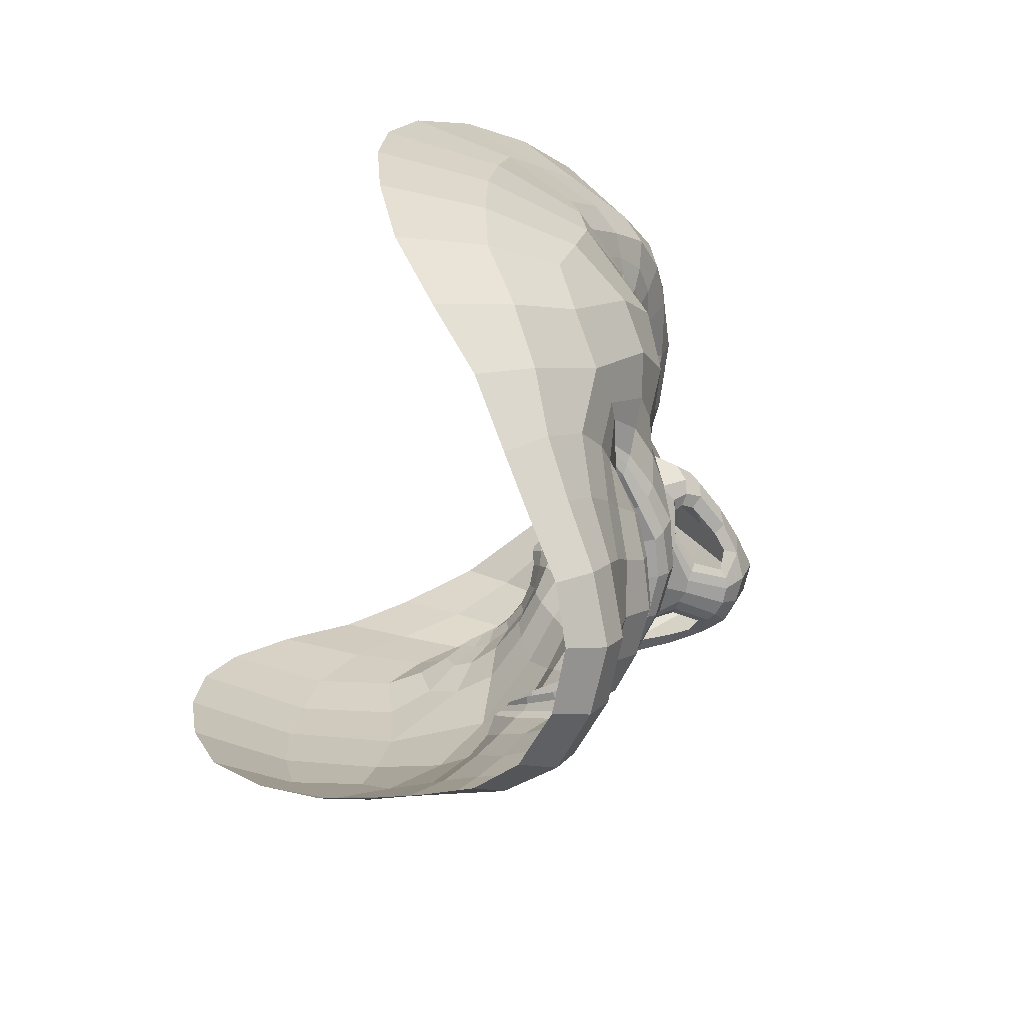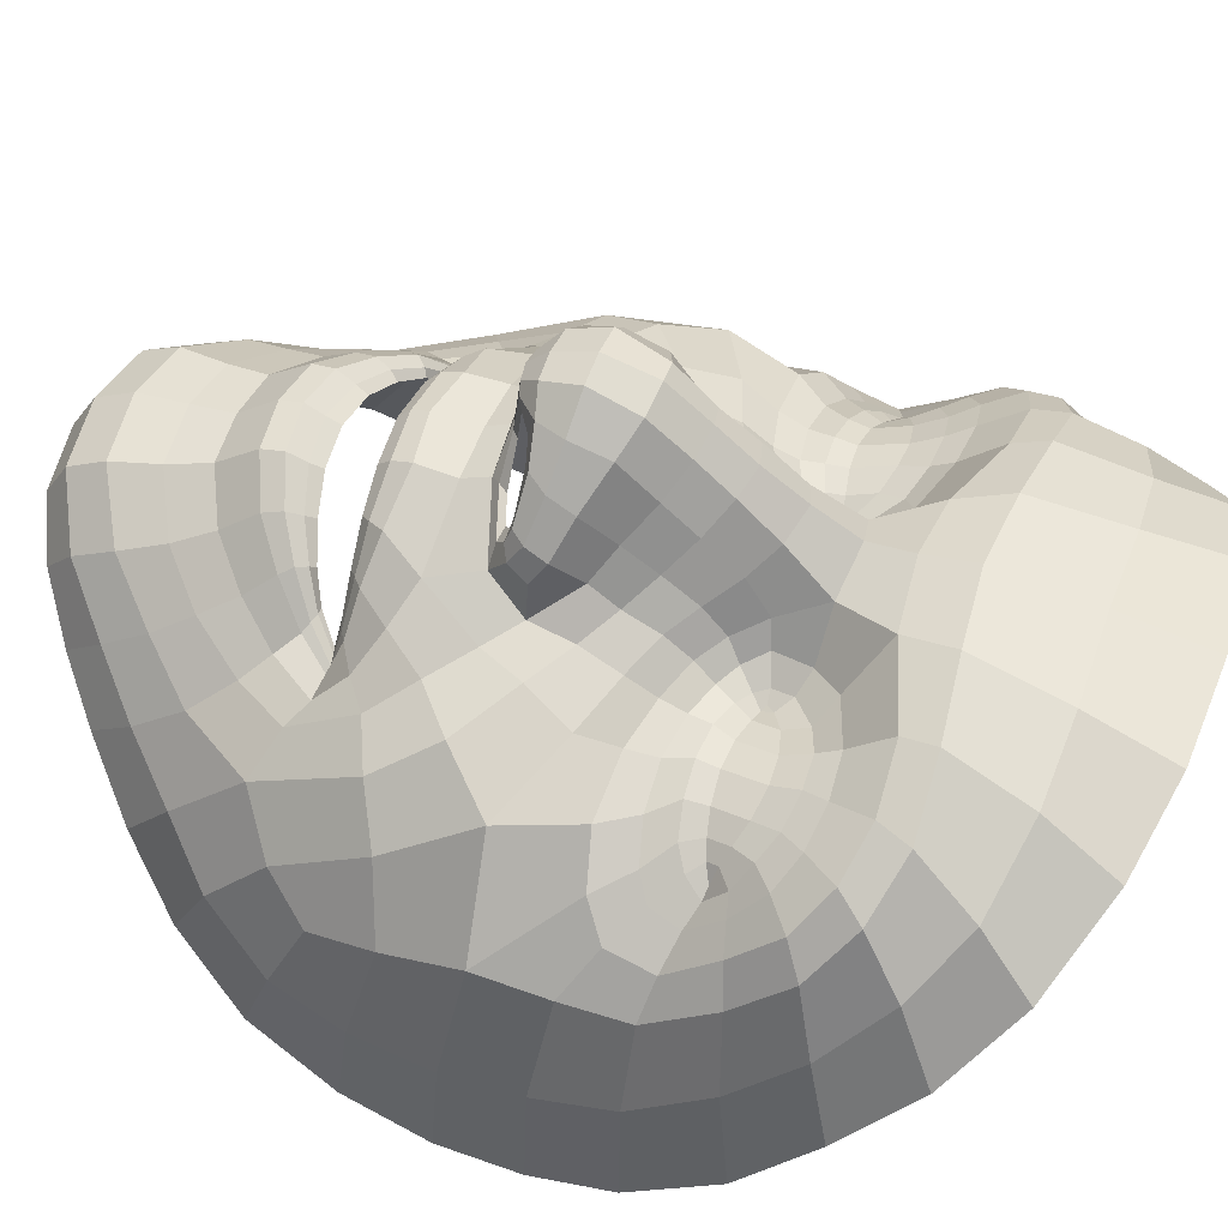
<metadata>
{"format":"obj","ext":"obj","renderer":"f3d","projection":"perspective","resolution":1024,"background":"white","views":[{"elev":-66.9,"azim":-110.5,"up":"+Y"},{"elev":50.2,"azim":110.3,"up":"+Z"}]}
</metadata>
<code>
o New_Object_Mesh
v -0.3917 -30.51 2.93
v -0.3276 -13.53 20
v -0.2778 -19.08 4.867
v 4.677 7.354 12.99
v -0.3417 -7.029 22.19
v -0.2561 1.457 20.19
v 0.04259 21.4 5.349
v 40.74 22.23 -17.6
v 0.1534 35.7 1.791
v 0.1682 44.11 3.275
v 0.3059 75.68 -1.216
v -0.4019 -33.31 1.981
v -0.353 -35.15 0.2719
v -0.2989 -35.37 -2.202
v -0.3835 -43.38 -4.554
v -0.3808 -45.77 -3.532
v -0.3758 -48.77 -2.175
v -0.3466 -52.42 -2.879
v -0.2108 -58.96 -7.839
v -0.3128 -16.8 16.94
v 5.331 -15.89 8.959
v 59.25 45.02 -42.97
v 24.3 17.27 -12.05
v 29.86 16.9 -12.41
v 35.26 17.25 -13.9
v 42.84 20.18 -18.6
v 19.72 18.6 -12.64
v 32.21 31.51 -9.25
v 26.23 31.09 -9.46
v 37.81 30.68 -11.18
v 41.58 28.68 -13.61
v 46.85 16.75 -21.68
v 21.36 -67.65 -16.16
v 42.81 23.33 -19.48
v 61.23 18.55 -46.9
v 52.61 20.23 -27.22
v 29.82 -5.982 -7.366
v 8.357 -29.27 2.429
v 7.673 -34.69 -0.6672
v 17.32 -29.94 -1.448
v 22.95 -31.07 -7.03
v 14.27 -34.2 -3.558
v 19.26 -33.98 -8.588
v 28.9 -41.49 -17.93
v 4.481 -13.27 19.54
v 5.146 -6.913 21.57
v 49.79 35.51 -14.75
v 17.51 8.07 -6.102
v 19.16 -9.841 5.477
v 19.48 -6.457 3.766
v 46.81 -4.393 -14.95
v 4.913 0.8834 18.44
v 36.73 41.95 -4.671
v 44.53 39.92 -9.19
v 54.55 56.34 -31.32
v 12.17 36.84 0.1397
v 21.09 29.24 -11.27
v 33.79 -33.99 -18.54
v 54.91 -38.2 -65.23
v 15 -13.36 3.032
v 9.891 -15.72 3.393
v 29.44 -33.59 -18.66
v 26.6 -33.88 -17.28
v 47.54 44.22 -11.74
v 19.73 -11.97 2.131
v 26.16 41.37 -1.398
v 27.21 46.85 0.1617
v 32.89 72.05 -8.645
v 50.88 50.55 -20.26
v 29.39 60.14 -4.012
v 52.87 38.33 -19.44
v 55.99 41.35 -30.66
v 8.145 -32.57 1.371
v 15.63 -32.61 -2.415
v 21.09 -32.57 -7.42
v 13.64 -14.42 1.735
v 28.11 -33.64 -17.93
v 24.64 -37.76 -14.71
v 25.61 -34.11 -17.13
v 11.33 -12.45 11.28
v 18.16 -33.39 -9.438
v 13.11 -34.05 -5.824
v 7.035 -34.89 -3.074
v 8.552 -58.26 -8.376
v 8.118 -51.45 -3.53
v 7.789 -47.79 -2.99
v 7.386 -44.8 -4.472
v 6.854 -42.78 -5.395
v 18.27 -39.37 -11.35
v 19.24 -39.99 -10.41
v 20.55 -41.44 -9.718
v 21.6 -43.48 -10.89
v 26.96 -25.78 -8.248
v 60.55 -8.602 -71.71
v -0.2852 -17.9 9.133
v 21.62 -37.56 -15.06
v 23.14 -37.35 -14.53
v 7.851 -18.53 3.378
v 18.06 -15.32 -2.432
v 8.812 -17.2 3.582
v 23.7 5.114 -8.232
v 33.22 1.895 -9.991
v 20.72 -8.754 0.3137
v 46.27 65.62 -19.24
v 42.5 57.16 -11.58
v 38.72 47.28 -5.392
v 23.62 -48.1 -14.8
v 13.99 45.36 2.779
v 15.8 60.75 0.1969
v 18.05 75.1 -2.593
v 40.06 18.27 -16.32
v 52.39 12.85 -25.06
v 16.9 20.03 -13.33
v 47.3 27.14 -18.69
v 13.31 11.69 -3.789
v 15.08 -8.381 11.28
v 57.83 8.51 -31.63
v 48.88 9.493 -20.16
v 42.08 7.7 -14.99
v 31.56 7.976 -12.33
v 23.55 9.791 -10.97
v 17.59 12.27 -9.283
v 5.508 19.69 2.973
v 57.99 -3.256 -30.79
v 51.47 28.26 -21.16
v 2.616 -16.44 16.62
v 17.34 2.373 -3.681
v 62.19 18.7 -65.6
v 13.22 15.39 -8.219
v 21.44 -8.843 -5.798
v 44.6 23.07 -20.6
v 15.35 -4.18 9.18
v 58.65 -23.05 -69.9
v 17.13 22.09 -14.69
v 10.11 -1.132 14.95
v 44.61 -51.37 -37.04
v 42.97 -59.31 -46.89
v 61.58 -6.646 -51.2
v 51.7 -43.46 -43.1
v 58.67 30.77 -40.3
v 21.78 -74.43 -19.47
v 2.048 -17.62 8.766
v 22.78 -1.484 -5.987
v 56.8 18.95 -32.95
v 34.93 20.7 -14.23
v 30 20.25 -12.86
v 26.04 -38.56 -15.71
v 57.75 -15.7 -33.41
v 11.33 -83.47 -20.81
v 27.65 -74.07 -32.43
v 34.64 -67.79 -39
v 0.2055 60.45 1.429
v -0.01413 -84.8 -19.28
v 25.31 20.52 -12.69
v 20.99 21.25 -13.45
v 18.35 21.68 -14.64
v 55.04 29.57 -26.8
v 21.99 25.48 -12.41
v 26.72 26.72 -11.24
v 31.42 27.01 -11.43
v 36.26 26.3 -12.88
v 39.44 25.03 -14.8
v 61.57 33.23 -55.51
v 38.34 21.43 -16.04
v -0.2832 -22.84 2.93
v 21.18 -23.17 -3.703
v 14.97 -12.75 5.31
v 8.72 -22.7 2.334
v 0.1414 28.65 1.406
v 36.68 -59.94 -32.16
v 29.41 -67.16 -26.25
v 11.85 -79.29 -13.77
v 49.46 -50.3 -56.44
v 18.65 23.51 -13.74
v 9.314 10.03 4.313
v -0.09756 -80.67 -12.51
v 20.19 -79.63 -25.44
v 60.05 -20.08 -51.13
v 13.06 -41.3 -8.026
v 14.04 -42.71 -7.083
v 14.88 -45.07 -6.204
v 15.52 -48.32 -7.106
v 17.11 -54.08 -11.14
v 23.89 -33.59 -13.25
v 25.68 -32.86 -13.32
v 27.3 -31.87 -13.14
v 31.82 -29.1 -13.59
v 51.56 -18.11 -21.99
v 9.288 16.01 -0.841
v 12.63 26.71 -10.37
v 16.15 25.42 -12.64
v 22.39 -33.01 -13.71
v 51.36 -33.51 -31.89
v 7.569 27.4 -2.65
v 19.4 -60.43 -13.87
v -0.1393 8.253 14.96
v 5.13 13.18 8.537
v -0.0647 14.49 9.914
v 13.68 0.902 4.024
v -0.1635 -74.22 -9.167
v -0.1883 -66.05 -8.517
v 10.02 -65.2 -9.809
v 32.44 -45.15 -20.81
v 26.09 -13.44 -7.774
v 26.41 -53.66 -17.88
v 39.43 -12.65 -10.32
v 31.73 -19.1 -10.1
v 44.33 -22.06 -16.16
v 11.48 -73.02 -10.63
v 17.48 -2.055 -0.2755
v 36.03 -51.58 -25.82
v 28.59 -59.94 -21.88
v 37.69 -36.36 -20.51
v 56.27 -26.45 -36.19
v 44.02 -39.25 -25.58
v 57.12 -32.47 -49.59
v 36.74 -25.42 -13.99
v 13.19 6.189 -0.03438
v 13.16 -11.37 12.48
v 17.43 -12.02 6.039
v 10.26 -7.518 16.74
v 17.06 31.49 -8.496
v 26.04 34.66 -7.291
v 33.91 35.36 -7.643
v 40.5 34.44 -10.06
v 45.15 31.82 -13.75
v 47.97 21.71 -22.98
v 62.02 6.022 -49.35
v 43.87 14.55 -18.86
v 38.08 13.03 -15.53
v 30.74 12.72 -13.23
v 23.72 13.74 -12.14
v 18.31 15.55 -11.82
v 14.67 17.53 -11.35
v 61.41 5.051 -70.53
v 17.48 -13.17 3.086
v 9.293 4.654 8.821
v 8.691 -12.17 16.87
v 5.54 -15.19 14.32
v 8.835 -13.03 14.05
v 16.07 -14.85 0.963
v 4.456 -15.92 15.85
v 3.996 -17.02 8.856
v 15.08 21.84 -13.76
v 11.85 20.77 -10.31
v 9.975 19.99 -6.26
v 41.35 24.06 -16.83
v 44.34 26.41 -17.07
v -4.933 7.307 12.83
v -39.56 21.43 -18.72
v -5.759 -15.95 8.836
v -57.31 44.42 -45
v -23.29 16.7 -12.76
v -28.84 16.28 -13.27
v -34.19 16.67 -14.92
v -41.61 19.43 -19.81
v -18.73 18.13 -13.23
v -31.3 30.78 -10.19
v -25.35 30.48 -10.17
v -36.86 29.9 -12.26
v -40.51 27.82 -14.82
v -45.56 16.16 -22.99
v -21.24 -67.63 -16.73
v -41.6 22.51 -20.69
v -59.37 18.02 -48.9
v -51.2 19.59 -28.75
v -29.35 -6.104 -8.092
v -9.023 -29.25 2.196
v -8.3 -34.65 -0.8673
v -17.78 -29.86 -1.895
v -23.29 -30.91 -7.625
v -14.75 -34.12 -3.975
v -19.61 -33.83 -9.111
v -28.89 -41.39 -18.67
v -5.139 -13.32 19.43
v -5.755 -6.967 21.46
v -48.6 34.58 -16.2
v -16.97 7.912 -6.573
v -19.25 -9.834 4.982
v -19.43 -6.457 3.261
v -45.91 -4.649 -16.17
v -5.393 0.8444 18.29
v -35.9 41.03 -5.626
v -43.5 39 -10.37
v -52.86 55.69 -33.07
v -11.71 36.49 -0.1358
v -20.15 28.77 -11.89
v -33.75 -33.84 -19.4
v -53 -38.4 -67.13
v -15.15 -13.4 2.667
v -10.14 -15.72 3.212
v -29.57 -33.35 -19.42
v -26.72 -33.65 -17.98
v -46.41 43.23 -13.08
v -19.72 -11.94 1.668
v -25.5 40.66 -2.005
v -26.54 46.14 -0.4874
v -31.92 71.58 -9.593
v -49.48 49.79 -21.82
v -28.61 59.58 -4.746
v -51.55 37.47 -21.01
v -54.35 40.58 -32.45
v -8.849 -32.57 1.171
v -16.14 -32.49 -2.825
v -21.45 -32.45 -8.011
v -13.76 -14.41 1.468
v -28.25 -33.42 -18.66
v -24.93 -37.59 -15.34
v -25.71 -33.9 -17.82
v -11.64 -12.58 10.93
v -18.42 -33.26 -9.926
v -13.53 -33.96 -6.163
v -7.548 -34.82 -3.273
v -8.888 -58.22 -8.553
v -8.726 -51.44 -3.77
v -8.5 -47.77 -3.233
v -8.094 -44.76 -4.711
v -7.532 -42.75 -5.674
v -18.65 -39.26 -11.81
v -19.66 -39.87 -10.93
v -20.98 -41.35 -10.2
v -21.97 -43.38 -11.42
v -27.03 -25.68 -8.923
v -58.35 -9.025 -73.77
v -21.85 -37.42 -15.64
v -23.42 -37.2 -15.13
v -8.205 -18.5 3.218
v -18.03 -15.24 -2.806
v -9.115 -17.2 3.405
v -23.09 4.929 -8.835
v -32.52 1.663 -10.83
v -20.62 -8.749 -0.1923
v -44.95 64.98 -20.67
v -41.37 56.4 -12.8
v -37.84 46.39 -6.414
v -23.7 -48.03 -15.42
v -13.54 44.97 2.456
v -15.22 60.49 -0.2078
v -17.32 74.84 -3.072
v -38.91 17.59 -17.47
v -51.06 12.34 -26.57
v -15.93 19.63 -13.85
v -46.07 26.32 -20.04
v -12.87 11.56 -4.191
v -15.31 -8.435 10.89
v -56.35 8.046 -33.41
v -47.71 9.045 -21.5
v -41.1 7.341 -16.17
v -30.74 7.667 -13.18
v -22.79 9.486 -11.62
v -16.89 12.02 -9.76
v -5.335 19.62 2.849
v -56.61 -3.592 -32.49
v -50.16 27.5 -22.69
v -3.227 -16.49 16.53
v -17 2.281 -4.145
v -59.91 18.19 -67.79
v -12.62 15.17 -8.588
v -21.2 -8.8 -6.304
v -43.35 22.22 -21.88
v -15.44 -4.234 8.77
v -56.55 -23.39 -71.94
v -16.11 21.66 -15.19
v -10.4 -1.16 14.65
v -43.56 -51.46 -38.33
v -41.68 -59.34 -48.29
v -59.76 -7.033 -53.16
v -50.38 -43.64 -44.61
v -56.92 30.15 -42.23
v -21.52 -74.37 -20.11
v -2.617 -17.61 8.714
v -22.34 -1.576 -6.548
v -55.29 18.36 -34.63
v -33.83 19.99 -15.21
v -28.95 19.58 -13.78
v -26.29 -38.42 -16.37
v -56.39 -15.96 -35.05
v -11.2 -83.41 -21.18
v -26.95 -73.99 -33.33
v -33.67 -67.77 -40.12
v -24.29 19.88 -13.39
v -19.94 20.7 -14.11
v -17.31 21.19 -15.18
v -53.6 28.87 -28.48
v -20.92 25 -13
v -25.65 26.14 -11.98
v -30.37 26.37 -12.31
v -35.18 25.56 -13.9
v -38.32 24.22 -15.92
v -59.41 32.68 -57.66
v -37.19 20.71 -17.11
v -21.28 -23.03 -4.222
v -15.16 -12.8 4.947
v -9.189 -22.66 2.121
v -35.93 -59.95 -33.2
v -28.9 -67.06 -27.09
v -11.87 -79.26 -14.06
v -47.79 -50.44 -58.09
v -17.61 23.08 -14.29
v -9.216 9.967 4.058
v -19.85 -79.54 -26.08
v -58.34 -20.39 -52.99
v -13.62 -41.23 -8.431
v -14.61 -42.66 -7.492
v -15.43 -44.99 -6.601
v -16.03 -48.33 -7.518
v -17.31 -54.01 -11.57
v -24.12 -33.39 -13.84
v -25.94 -32.65 -13.99
v -27.54 -31.66 -13.87
v -31.81 -28.98 -14.38
v -50.55 -18.33 -23.31
v -8.968 15.89 -1.069
v -11.87 26.41 -10.69
v -15.23 25.02 -13.11
v -22.56 -32.82 -14.32
v -50.28 -33.66 -33.27
v -7.129 27.25 -2.827
v -19.37 -60.38 -14.34
v -5.182 13.12 8.383
v -13.59 0.8413 3.661
v -10.2 -65.15 -10.12
v -32.14 -45.14 -21.65
v -25.79 -13.42 -8.385
v -26.2 -53.6 -18.51
v -38.86 -12.8 -11.22
v -31.46 -19.11 -10.84
v -43.7 -22.21 -17.17
v -11.59 -72.99 -10.97
v -17.28 -2.093 -0.7207
v -35.49 -51.6 -26.79
v -28.3 -59.88 -22.6
v -37.32 -36.35 -21.46
v -54.93 -26.69 -37.79
v -43.28 -39.33 -26.74
v -55.54 -32.78 -51.38
v -36.44 -25.41 -14.84
v -12.96 6.102 -0.4093
v -13.45 -11.45 12.14
v -17.56 -12.06 5.621
v -10.72 -7.607 16.47
v -16.31 31.07 -8.948
v -25.26 34.01 -7.938
v -33.06 34.58 -8.522
v -39.58 33.59 -11.17
v -44.06 30.95 -15.03
v -46.66 20.96 -24.4
v -60.13 5.543 -51.38
v -42.68 13.98 -20.15
v -37.03 12.55 -16.58
v -29.78 12.26 -14.08
v -22.82 13.32 -12.79
v -17.44 15.2 -12.29
v -13.84 17.23 -11.73
v -59.13 4.627 -72.72
v -17.56 -13.16 2.672
v -9.385 4.565 8.507
v -9.201 -12.27 16.63
v -6.024 -15.28 14.19
v -9.226 -13.14 13.79
v -16.13 -14.79 0.6117
v -5.001 -15.98 15.72
v -4.462 -17.03 8.776
v -14.13 21.46 -14.23
v -11.08 20.51 -10.67
v -9.422 19.81 -6.499
v -40.19 23.24 -17.99
v -43.18 25.56 -18.32
f 172 176 153 149
f 200 176 172 209
f 200 209 202 201
f 201 202 84 19
f 19 84 85 18
f 18 85 86 17
f 17 86 87 16
f 15 16 87 88
f 73 38 1 12
f 165 1 38 168
f 165 168 98 3
f 3 98 142 95
f 126 20 95 142
f 45 2 20 126
f 46 5 2 45
f 6 5 46 52
f 6 52 4 196
f 198 196 4 197
f 123 7 198 197
f 194 169 7 123
f 194 56 9 169
f 108 10 9 56
f 109 152 10 108
f 110 11 152 109
f 11 339 338 152
f 338 337 10 152
f 337 286 9 10
f 418 169 9 286
f 418 352 7 169
f 352 420 198 7
f 249 196 198 420
f 249 282 6 196
f 276 5 6 282
f 276 275 2 5
f 275 355 20 2
f 371 95 20 355
f 327 3 95 371
f 394 165 3 327
f 268 1 165 394
f 303 12 1 268
f 317 16 15 318
f 317 316 17 16
f 316 315 18 17
f 314 19 18 315
f 422 201 19 314
f 429 200 201 422
f 397 176 200 429
f 378 153 176 397
f 68 110 109 70
f 104 68 70 105
f 55 104 105 69
f 22 55 69 72
f 163 22 72 140
f 128 163 140 35
f 228 235 128 35
f 235 228 138 94
f 94 138 178 133
f 59 133 178 216
f 173 59 216 139
f 137 173 139 136
f 137 136 170 151
f 151 170 171 150
f 150 171 141 177
f 149 177 141 172
f 339 298 300 338
f 298 333 334 300
f 333 285 299 334
f 300 297 337 338
f 297 296 286 337
f 297 335 283 296
f 334 335 297 300
f 285 252 302 299
f 252 390 369 302
f 390 357 265 369
f 455 448 265 357
f 455 324 367 448
f 367 324 362 402
f 362 289 436 402
f 289 398 368 436
f 398 366 365 368
f 365 366 380 395
f 395 380 379 396
f 396 379 401 370
f 378 397 370 401
f 263 370 397 429
f 263 432 396 370
f 432 431 395 396
f 431 435 365 395
f 435 417 368 365
f 417 434 436 368
f 434 377 402 436
f 377 353 367 402
f 346 448 367 353
f 346 373 265 448
f 384 369 265 373
f 301 302 369 384
f 294 299 302 301
f 299 294 335 334
f 284 283 335 294
f 277 284 294 301
f 354 277 301 384
f 266 354 384 373
f 341 266 373 346
f 419 263 429 422
f 419 425 432 263
f 425 423 431 432
f 423 433 435 431
f 347 341 346 353
f 353 281 348 347
f 348 281 331 349
f 331 330 350 349
f 330 278 351 350
f 278 344 358 351
f 413 466 358 344
f 418 466 413 352
f 266 341 262 447
f 262 341 347 449
f 450 449 347 348
f 450 348 349 451
f 452 451 349 350
f 254 253 381 375
f 452 253 254 451
f 255 450 451 254
f 340 449 450 255
f 256 262 449 340
f 343 354 266 447
f 446 277 354 343
f 445 284 277 446
f 444 283 284 445
f 443 296 283 444
f 442 286 296 443
f 442 414 418 286
f 465 466 418 414
f 454 358 466 465
f 454 453 351 358
f 351 453 452 350
f 255 254 375 374
f 374 391 340 255
f 257 253 452 453
f 342 257 453 454
f 464 342 454 465
f 415 464 465 414
f 287 415 414 442
f 259 287 442 443
f 258 259 443 444
f 260 258 444 445
f 261 260 445 446
f 468 261 446 343
f 360 468 343 447
f 447 262 256 360
f 391 250 256 340
f 264 360 256 250
f 467 468 360 264
f 261 468 467 389
f 388 260 261 389
f 387 258 260 388
f 386 259 258 387
f 385 287 259 386
f 399 415 287 385
f 363 464 415 399
f 383 342 464 363
f 382 257 342 383
f 253 257 382 381
f 67 70 109 108
f 67 106 105 70
f 106 64 69 105
f 64 71 72 69
f 71 157 140 72
f 157 144 35 140
f 117 228 35 144
f 124 138 228 117
f 148 178 138 124
f 214 216 178 148
f 193 139 216 214
f 215 136 139 193
f 211 170 136 215
f 212 171 170 211
f 33 141 171 212
f 172 141 33 209
f 194 123 189 246
f 56 194 190 222
f 245 190 194 246
f 66 67 108 56
f 66 53 106 67
f 53 54 64 106
f 54 47 71 64
f 47 125 157 71
f 125 36 144 157
f 36 112 117 144
f 53 66 223 224
f 56 222 223 66
f 224 225 54 53
f 225 226 47 54
f 114 227 36 125
f 227 32 112 36
f 118 112 32 229
f 119 118 229 230
f 120 119 230 231
f 121 120 231 232
f 122 121 232 233
f 129 122 233 234
f 246 129 234 245
f 115 129 246 189
f 48 122 129 115
f 101 121 122 48
f 102 120 121 101
f 190 245 244 191
f 113 244 245 234
f 113 234 233 27
f 23 232 231 24
f 24 231 230 25
f 25 230 229 111
f 111 229 32 26
f 131 26 32 227
f 248 131 227 114
f 248 114 226 31
f 30 31 226 225
f 28 30 225 224
f 29 28 224 223
f 29 223 222 57
f 222 190 191 57
f 191 244 134 174
f 134 244 113 156
f 232 23 27 233
f 156 113 27 155
f 154 155 27 23
f 154 23 24 146
f 146 24 25 145
f 145 25 111 164
f 164 111 26 8
f 8 26 131 34
f 34 131 248 247
f 247 248 31 162
f 162 31 30 161
f 161 30 28 160
f 160 28 29 159
f 159 29 57 158
f 57 191 174 158
f 175 189 123 197
f 175 218 115 189
f 218 127 48 115
f 127 143 101 48
f 143 37 102 101
f 413 400 420 352
f 400 413 344 438
f 356 438 344 278
f 372 356 278 330
f 267 372 330 331
f 412 281 353 377
f 434 417 412 377
f 428 412 417 435
f 426 281 412 428
f 281 426 267 331
f 428 435 433 437
f 437 427 426 428
f 427 424 267 426
f 359 372 267 424
f 430 356 372 359
f 421 438 356 430
f 457 400 438 421
f 420 400 457 249
f 175 197 4 237
f 237 199 218 175
f 199 210 127 218
f 210 130 143 127
f 130 204 37 143
f 51 119 120 102
f 117 112 118 124
f 118 119 51 124
f 51 188 148 124
f 148 188 193 214
f 188 208 215 193
f 206 208 188 51
f 102 37 206 51
f 206 37 204 207
f 217 208 206 207
f 213 215 208 217
f 213 203 211 215
f 203 205 212 211
f 205 195 33 212
f 209 33 195 202
f 166 168 38 40
f 166 40 41 93
f 213 217 187 58
f 58 44 203 213
f 44 107 205 203
f 107 183 195 205
f 202 195 183 84
f 182 85 84 183
f 92 182 183 107
f 147 92 107 44
f 62 147 44 58
f 186 62 58 187
f 93 41 186 187
f 217 207 93 187
f 204 166 93 207
f 40 38 73 74
f 75 41 40 74
f 185 186 41 75
f 77 62 186 185
f 78 147 62 77
f 91 92 147 78
f 181 182 92 91
f 85 182 181 86
f 407 419 422 314
f 407 336 425 419
f 336 274 423 425
f 274 288 433 423
f 288 411 437 433
f 411 323 427 437
f 323 392 424 427
f 394 392 270 268
f 271 270 392 323
f 410 271 323 411
f 292 410 411 288
f 376 292 288 274
f 322 376 274 336
f 406 322 336 407
f 314 315 406 407
f 270 304 303 268
f 304 270 271 305
f 305 271 410 409
f 409 410 292 307
f 307 292 376 308
f 308 376 322 321
f 321 322 406 405
f 315 316 405 406
f 404 405 316 317
f 39 73 12 13
f 39 42 74 73
f 42 39 83 82
f 14 83 39 13
f 12 303 269 13
f 13 269 313 14
f 269 272 312 313
f 303 304 272 269
f 409 307 293 408
f 312 272 273 311
f 305 273 272 304
f 305 409 408 273
f 416 408 293 309
f 311 273 408 416
f 293 307 308 326
f 326 325 309 293
f 326 320 319 325
f 404 403 319 320
f 317 318 403 404
f 321 405 404 320
f 308 321 320 326
f 181 180 87 86
f 90 180 181 91
f 179 88 87 180
f 179 180 90 89
f 90 97 96 89
f 78 97 90 91
f 96 97 63 79
f 78 77 63 97
f 184 63 77 185
f 184 192 79 63
f 184 43 81 192
f 42 82 81 43
f 75 74 42 43
f 185 75 43 184
f 457 364 282 249
f 364 441 276 282
f 441 458 275 276
f 458 462 355 275
f 462 463 371 355
f 463 329 327 371
f 328 392 394 327
f 424 392 328 359
f 328 327 329 461
f 361 364 457 421
f 280 361 421 430
f 332 280 430 359
f 295 332 359 328
f 295 328 461 456
f 279 280 332 295
f 345 361 280 279
f 364 361 345 441
f 279 295 456 440
f 440 439 345 279
f 441 345 439 458
f 291 329 463 251
f 291 306 461 329
f 306 290 456 461
f 290 393 440 456
f 393 310 439 440
f 310 460 458 439
f 460 459 462 458
f 462 459 251 463
f 135 237 4 52
f 135 52 46 221
f 238 221 46 45
f 242 238 45 126
f 242 126 142 243
f 243 142 98 100
f 99 98 168 166
f 204 130 99 166
f 99 130 103 65
f 50 103 130 210
f 135 132 199 237
f 199 132 50 210
f 132 135 221 116
f 116 49 50 132
f 103 50 49 65
f 99 241 100 98
f 241 99 65 236
f 220 236 65 49
f 219 220 49 116
f 221 238 219 116
f 238 242 239 240
f 239 242 243 21
f 21 243 100 61
f 61 100 241 76
f 76 241 236 60
f 60 236 220 167
f 167 220 219 80
f 219 238 240 80
f 125 47 226 114
f 264 250 467
f 391 389 467 250
f 391 374 388 389
f 374 375 387 388
f 375 381 386 387
f 385 386 381 382
f 399 385 382 383
f 363 399 383
f 134 156 174
f 155 158 174 156
f 154 159 158 155
f 146 160 159 154
f 145 161 160 146
f 164 162 161 145
f 8 247 162 164
f 34 247 8

</code>
